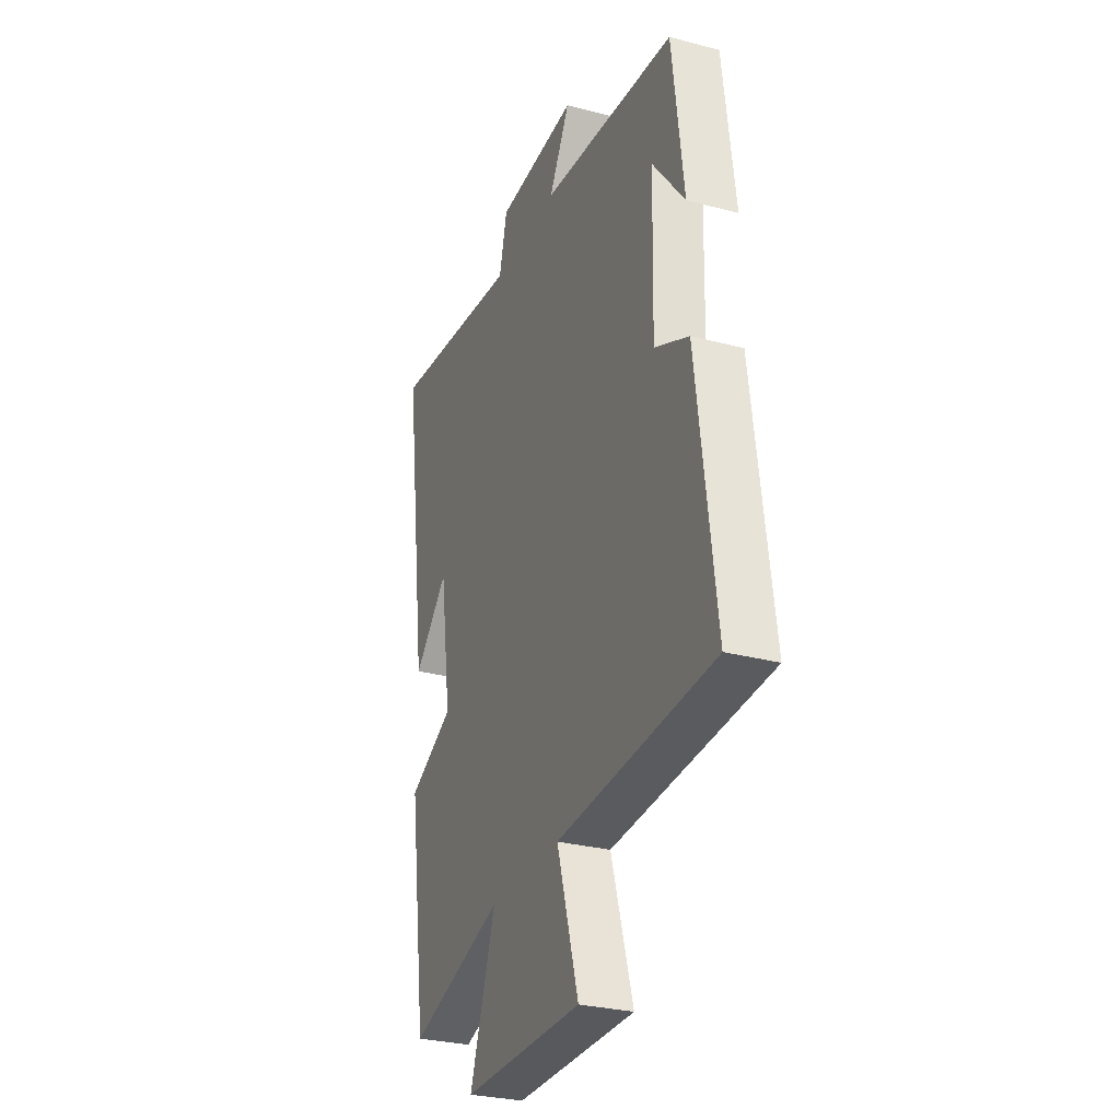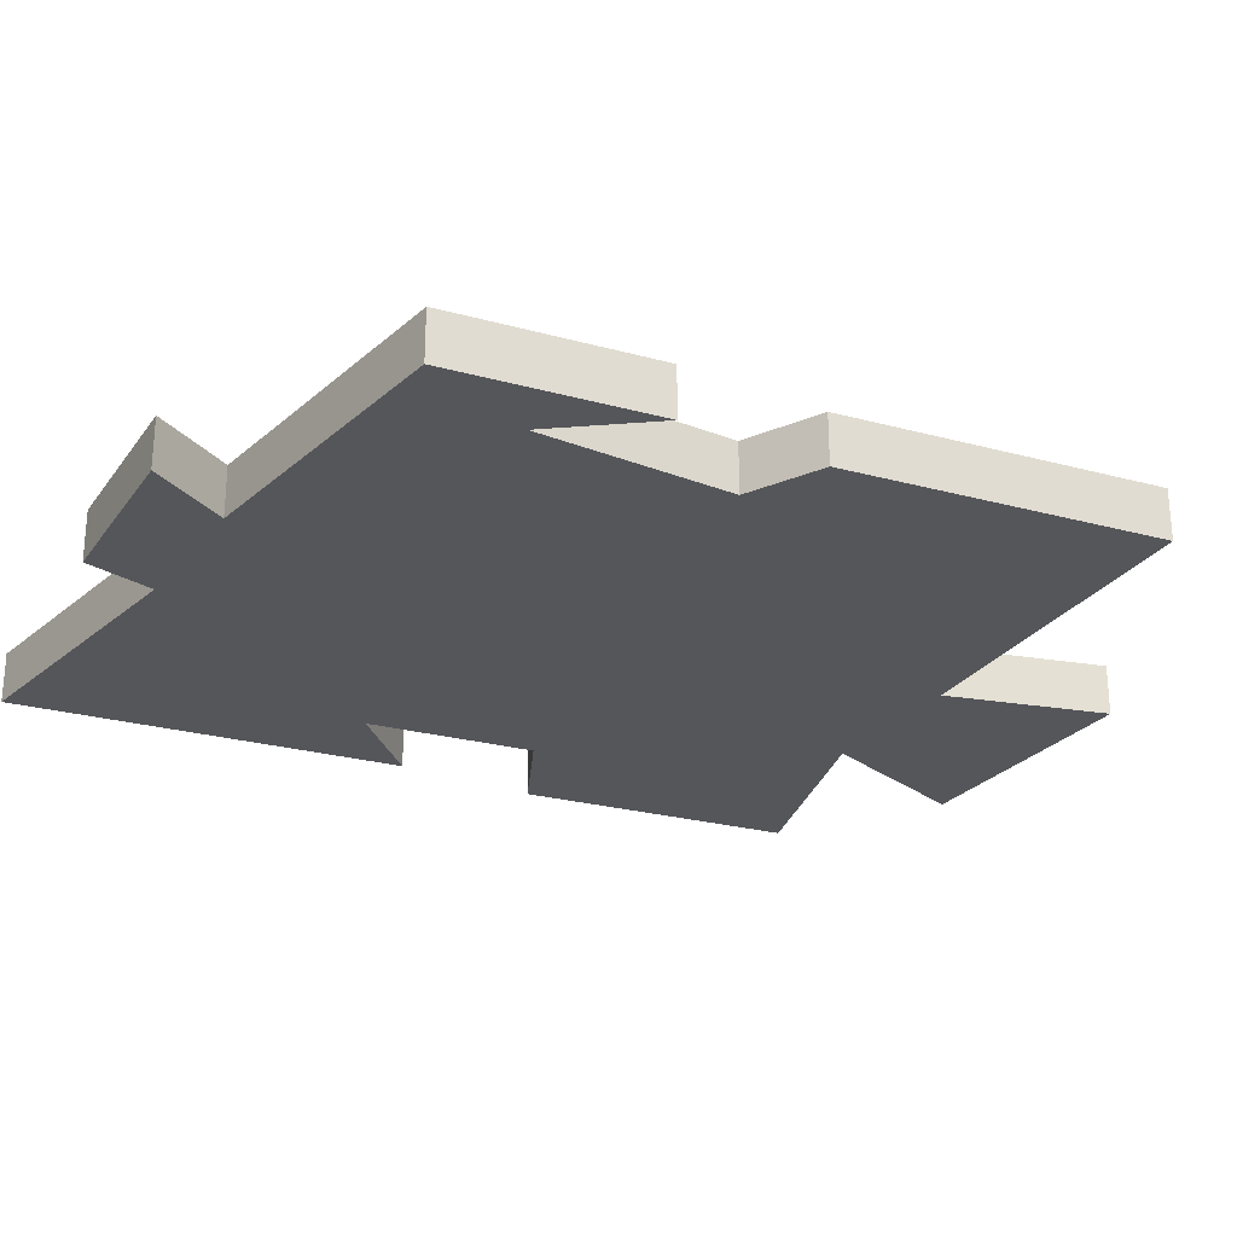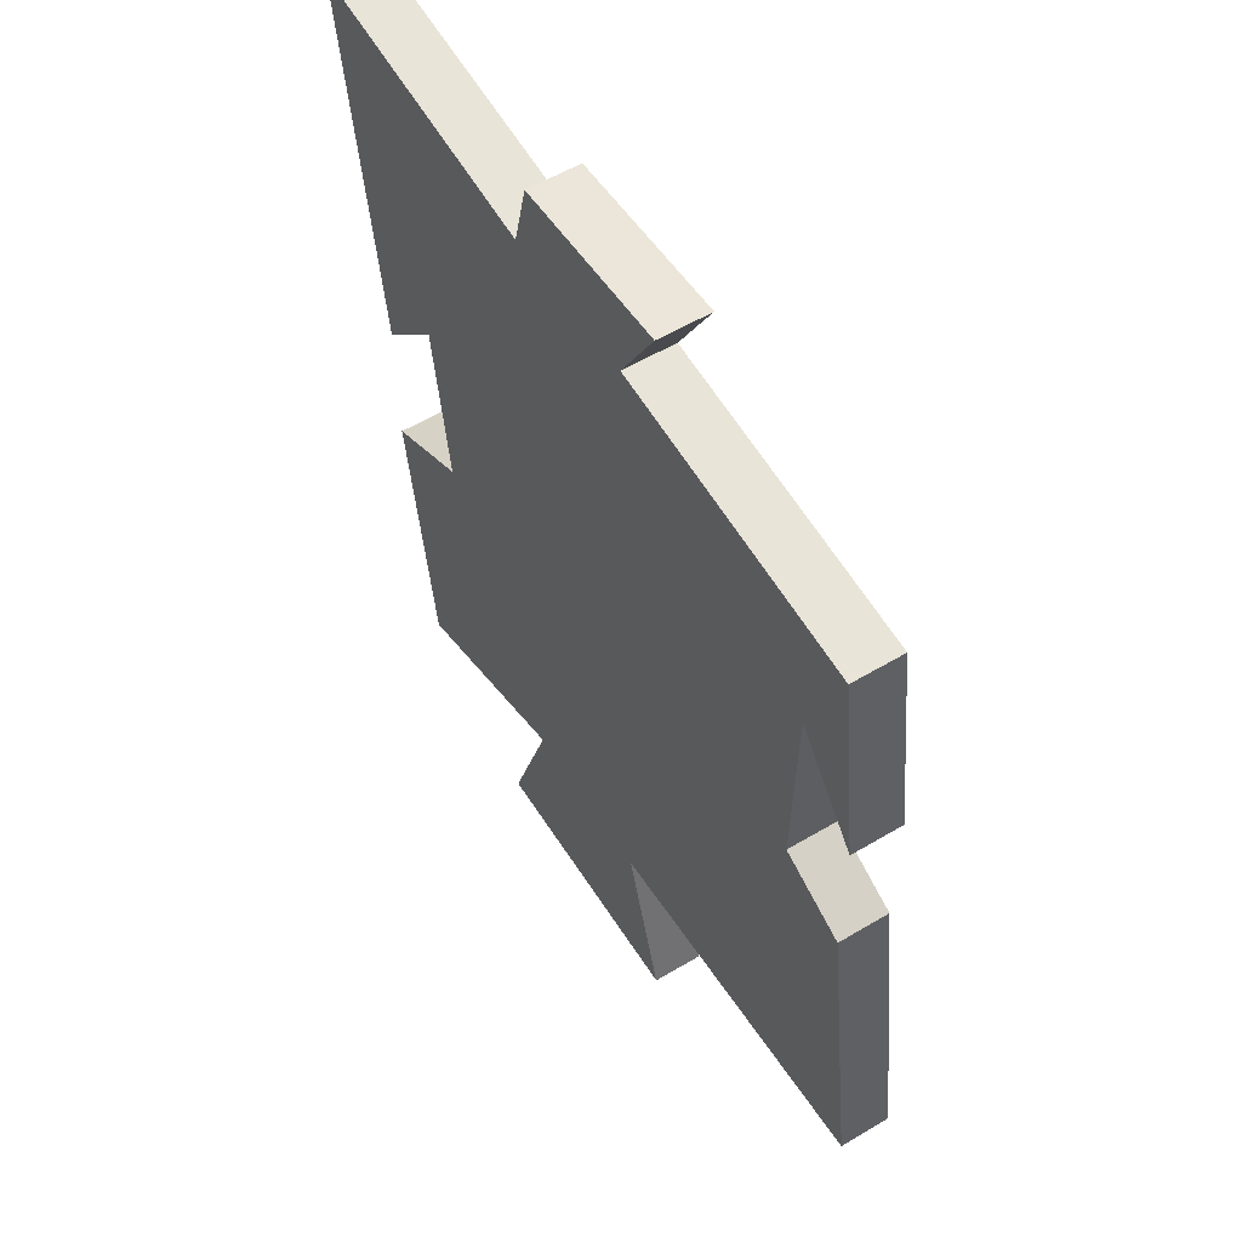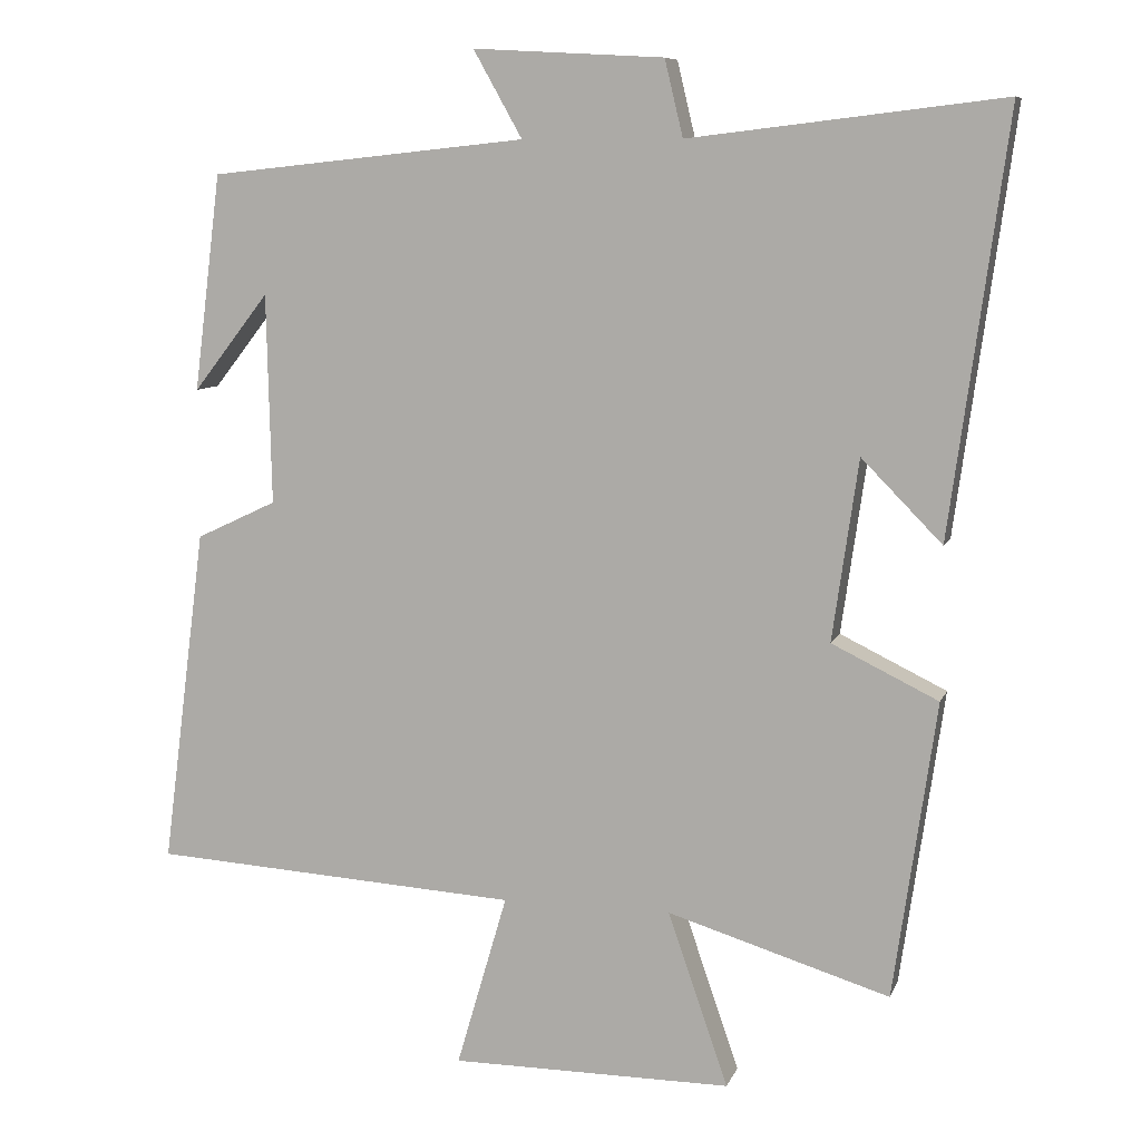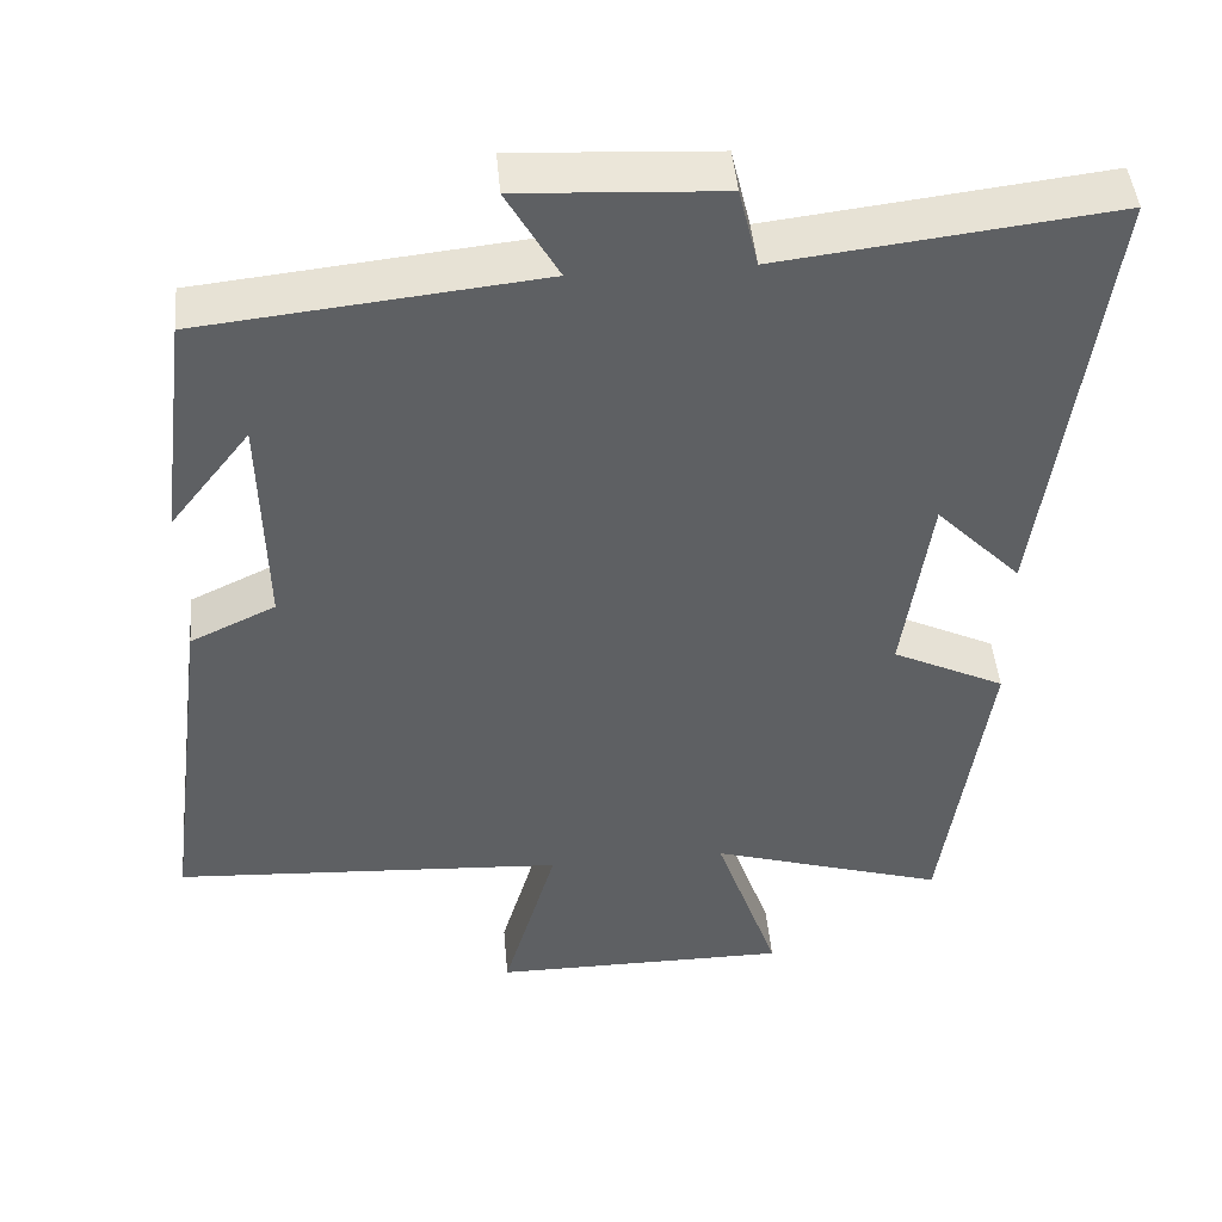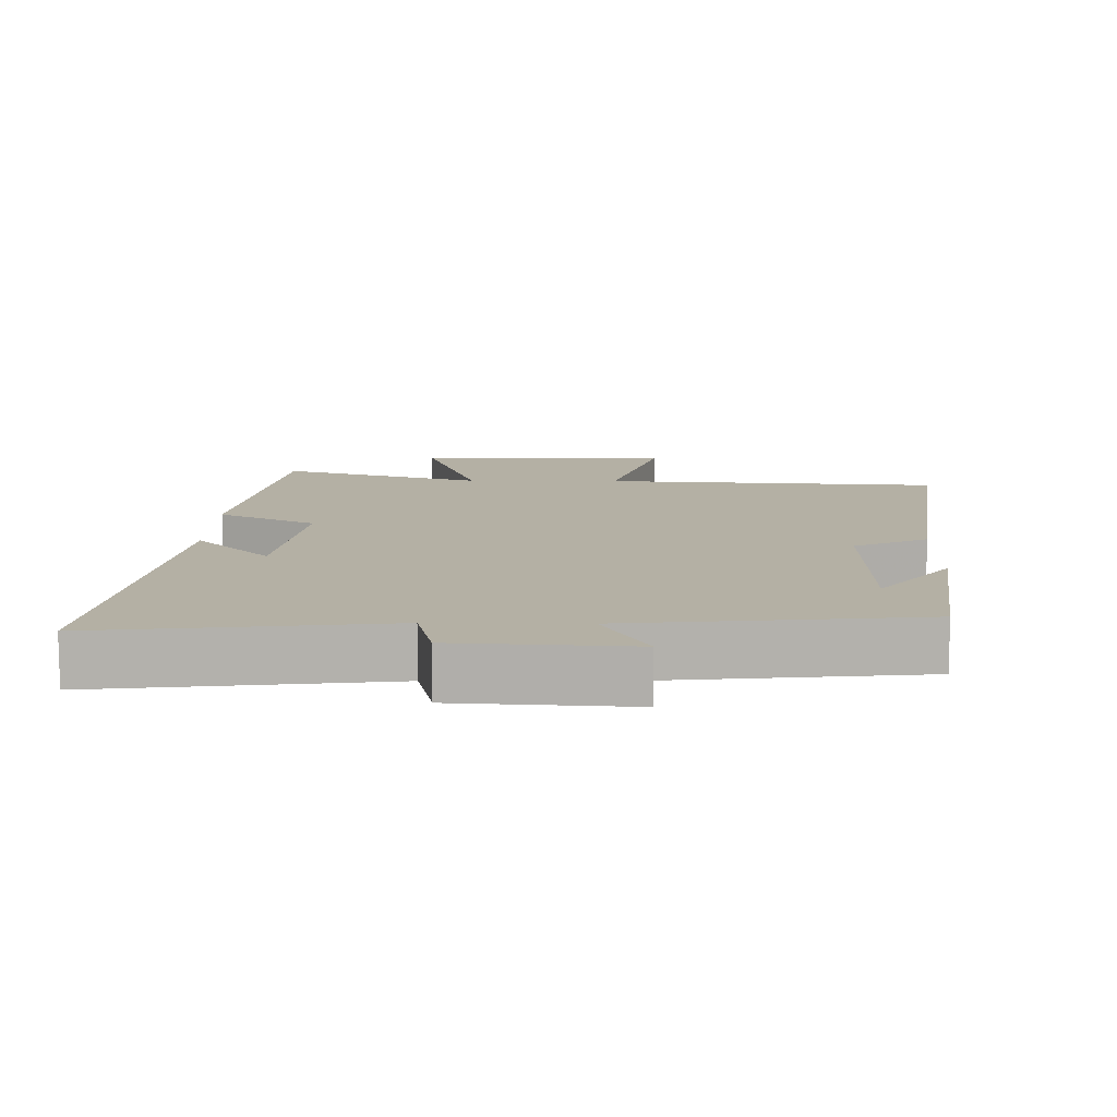
<metadata>
{"format":"obj","ext":"obj","renderer":"f3d","projection":"perspective","resolution":1024,"background":"white","views":[{"elev":-29.1,"azim":68.6,"up":"+Z"},{"elev":-26.1,"azim":59.3,"up":"+Y"},{"elev":56.1,"azim":58.0,"up":"+Z"},{"elev":8.7,"azim":-164.5,"up":"+Z"},{"elev":46.0,"azim":174.9,"up":"+Z"},{"elev":11.4,"azim":1.0,"up":"+Y"}]}
</metadata>
<code>
v 0.464 0.07 0.456
v 0.5 0.07 0.171
v 0.4 0.07 0.299
v 0.394 0.07 0.023
v 0.5 0.07 -0.027
v 0.558 0.07 -0.471
v 0.072 0.07 -0.5
v 0.139 0.07 -0.729
v -0.231 0.07 -0.729
v -0.152 0.07 -0.5
v -0.444 0.07 -0.589
v -0.5 0.07 -0.199
v -0.36 0.07 -0.131
v -0.394 0.07 0.107
v -0.5 0.07 -0.001
v -0.575 0.07 0.549
v -0.164 0.07 0.5
v -0.14 0.07 0.6
v 0.11 0.07 0.614
v 0.046 0.07 0.5
v 0.464 0 0.456
v 0.5 0 0.171
v 0.4 0 0.299
v 0.394 0 0.023
v 0.5 0 -0.027
v 0.558 0 -0.471
v 0.072 0 -0.5
v 0.139 0 -0.729
v -0.231 0 -0.729
v -0.152 0 -0.5
v -0.444 0 -0.589
v -0.5 0 -0.199
v -0.36 0 -0.131
v -0.394 0 0.107
v -0.5 0 -0.001
v -0.575 0 0.549
v -0.164 0 0.5
v -0.14 0 0.6
v 0.11 0 0.614
v 0.046 0 0.5
f 17 18 19 20
f 17 20 1
f 14 15 16 17
f 13 14 17 1
f 10 11 12 13
f 10 13 1
f 7 8 9 10
f 4 5 6 7
f 3 4 7 10
f 1 2 3
f 1 3 10
f 40 39 38 37
f 21 40 37
f 37 36 35 34
f 21 37 34 33
f 33 32 31 30
f 21 33 30
f 30 29 28 27
f 27 26 25 24
f 30 27 24 23
f 23 22 21
f 30 23 21
f 1 21 22 2
f 2 22 23 3
f 3 23 24 4
f 4 24 25 5
f 5 25 26 6
f 6 26 27 7
f 7 27 28 8
f 8 28 29 9
f 9 29 30 10
f 10 30 31 11
f 11 31 32 12
f 12 32 33 13
f 13 33 34 14
f 14 34 35 15
f 15 35 36 16
f 16 36 37 17
f 17 37 38 18
f 18 38 39 19
f 19 39 40 20
f 20 40 21 1

</code>
